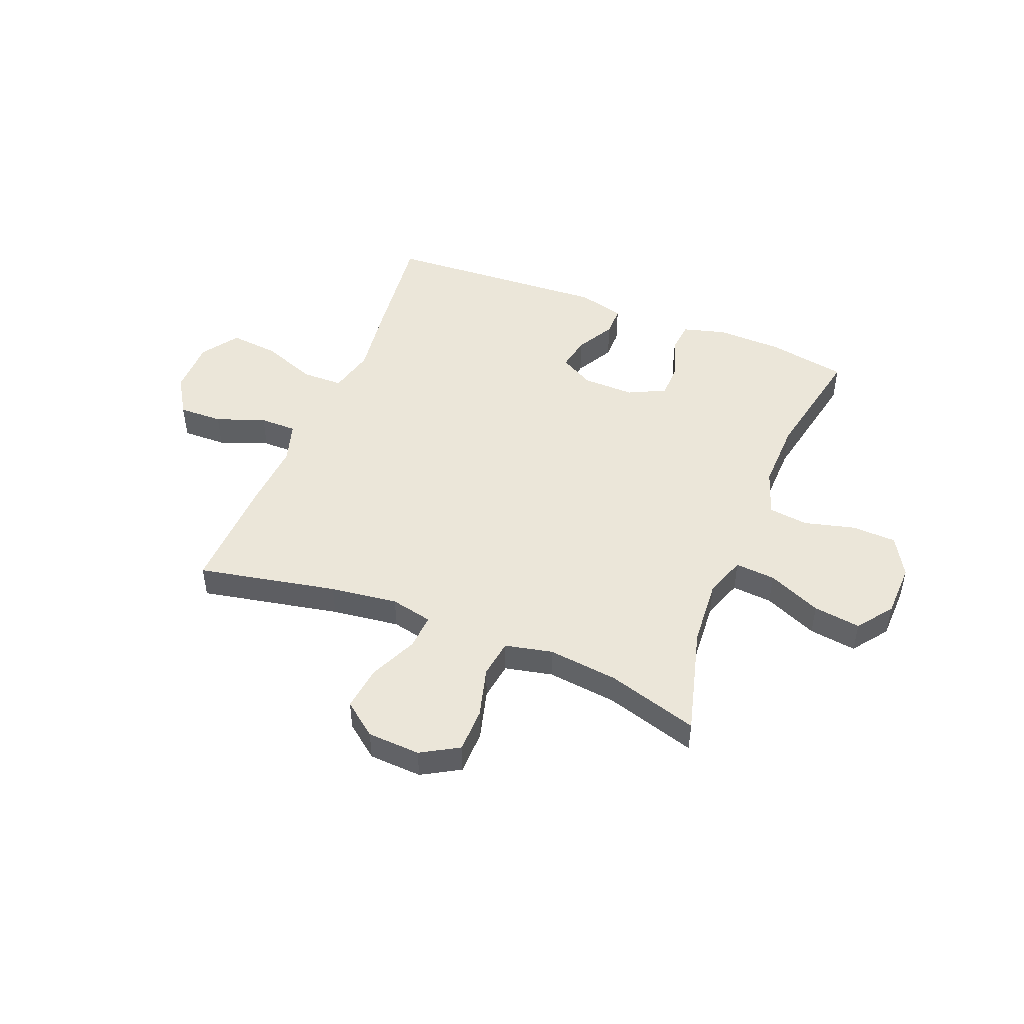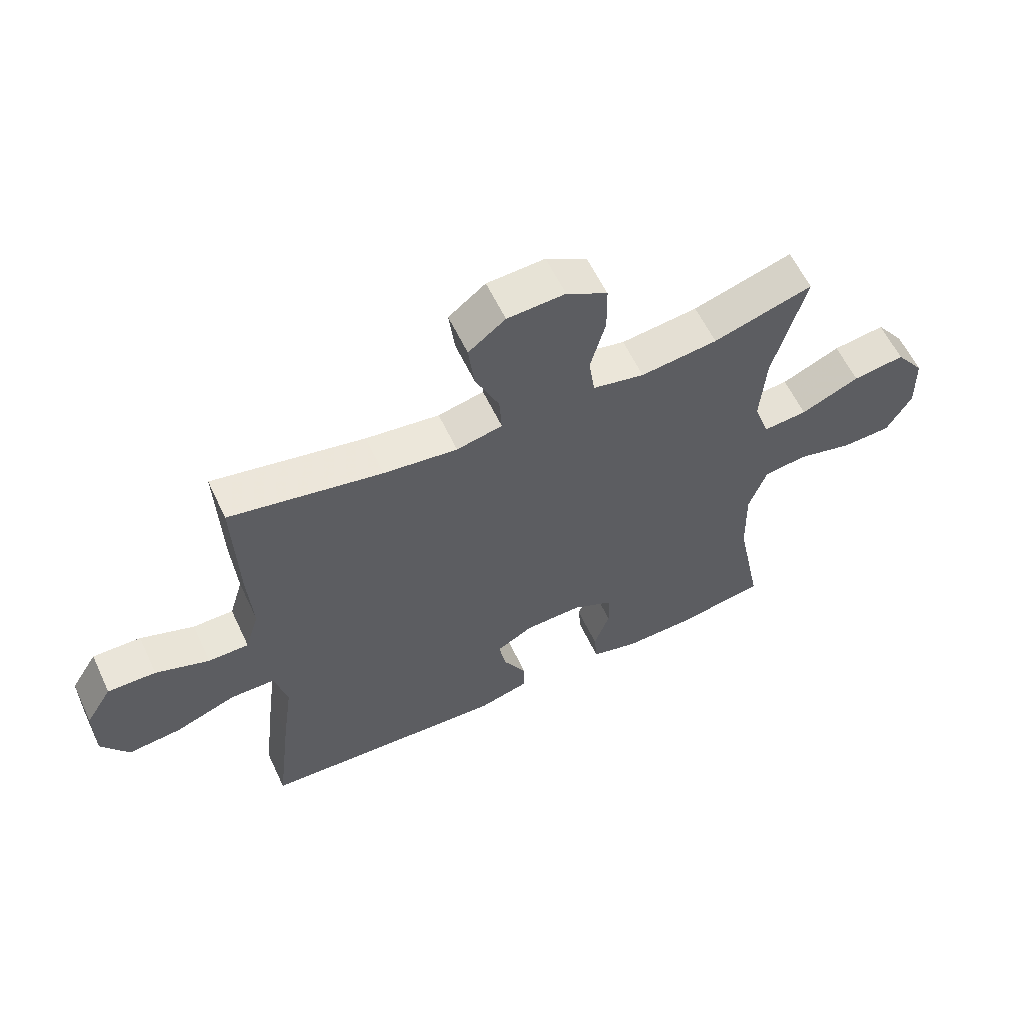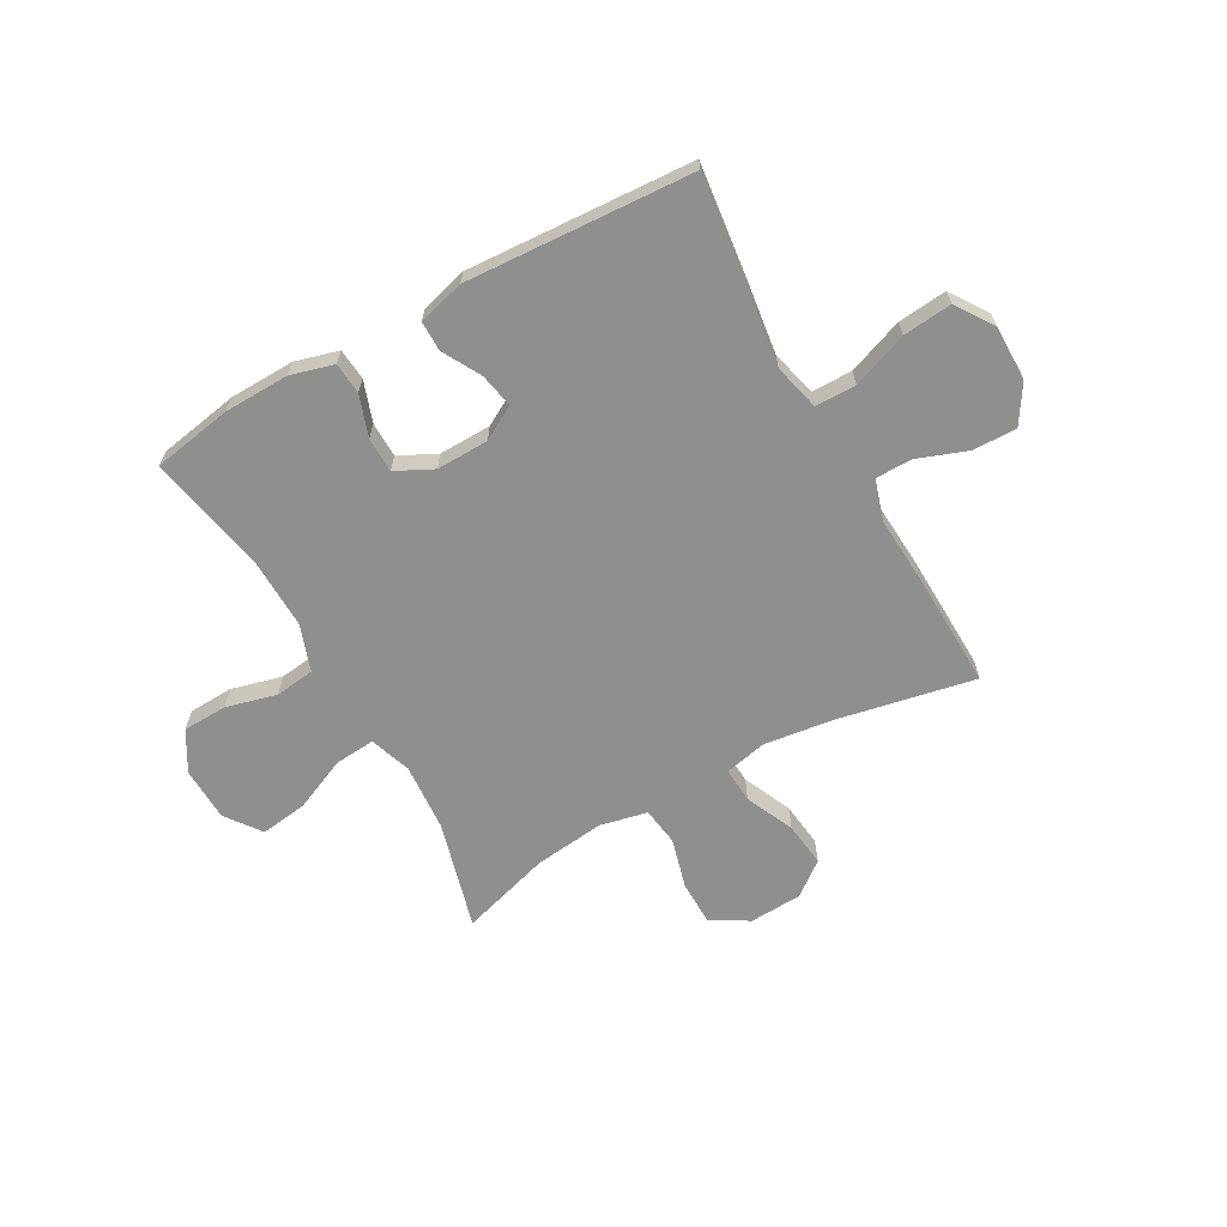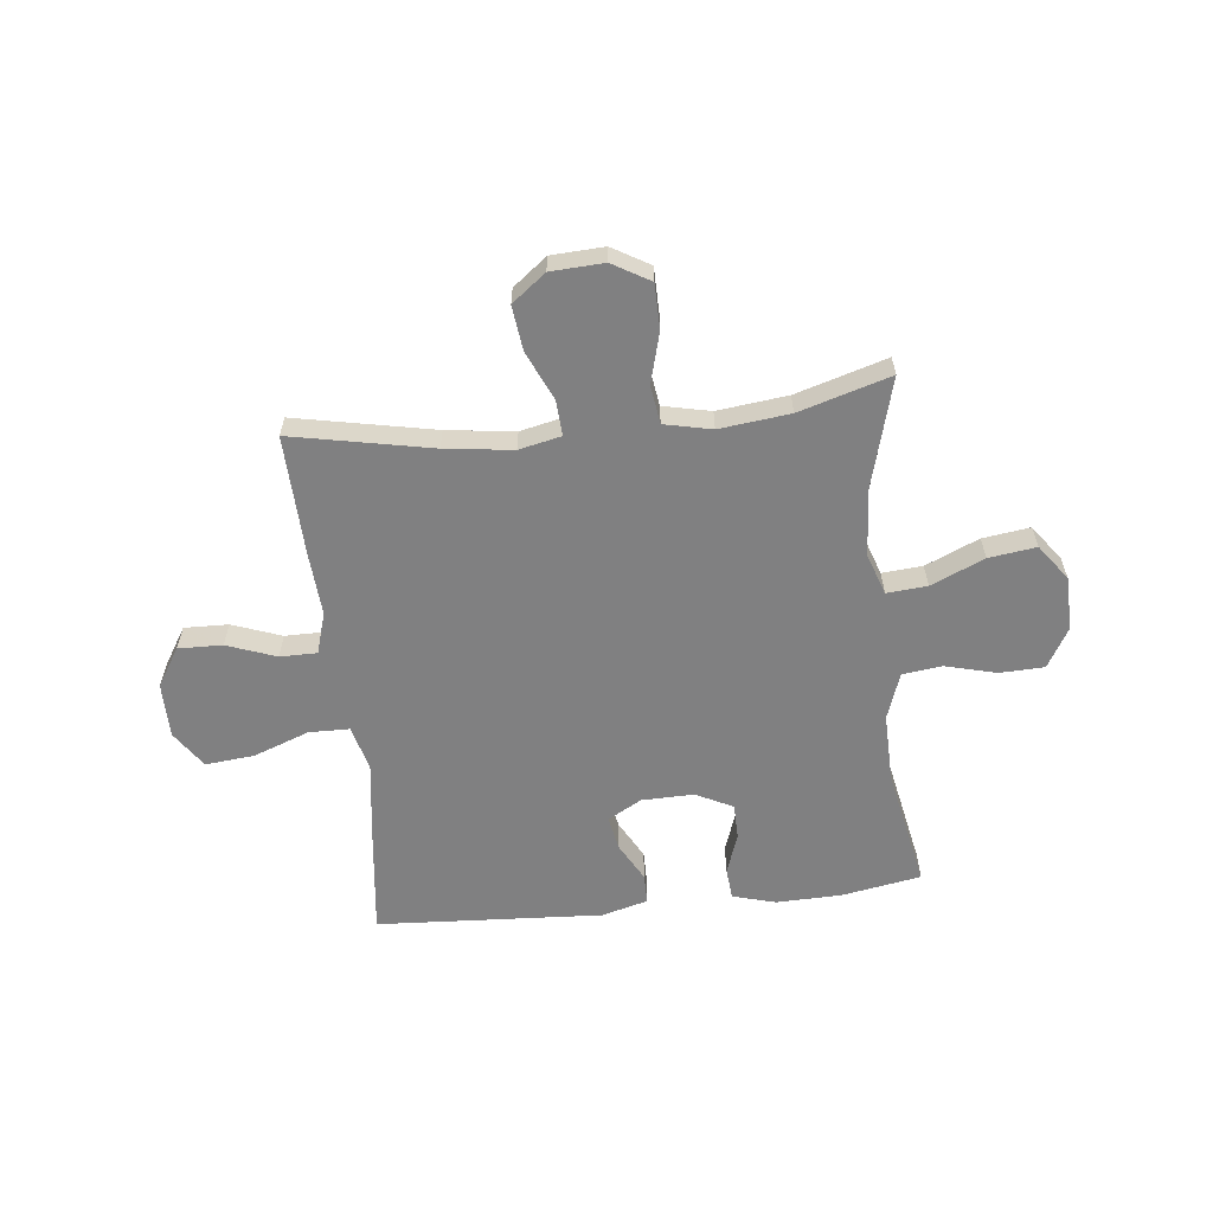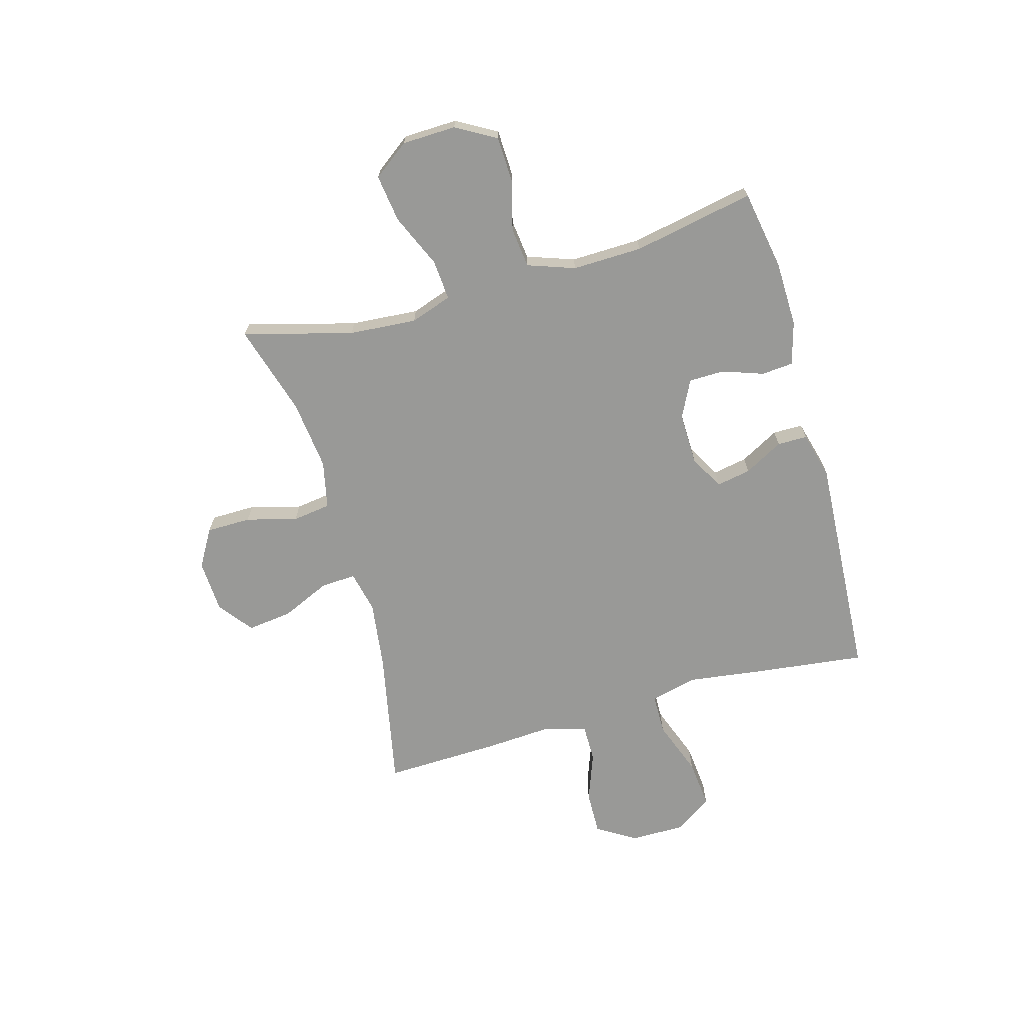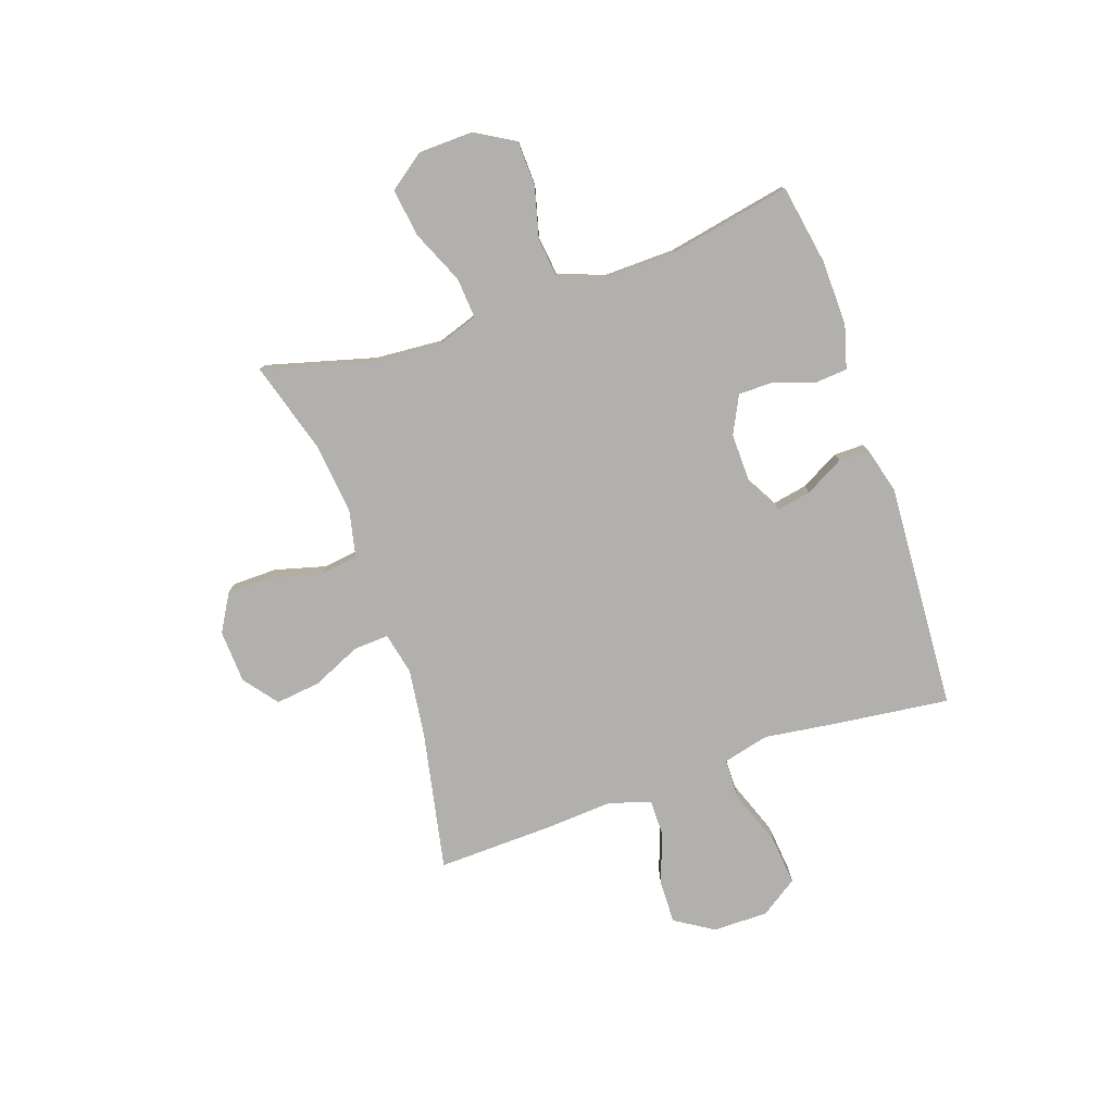
<metadata>
{"format":"obj","ext":"obj","renderer":"f3d","projection":"perspective","resolution":1024,"background":"white","views":[{"elev":47.9,"azim":21.8,"up":"+Y"},{"elev":59.7,"azim":-25.2,"up":"+Z"},{"elev":-65.2,"azim":-150.8,"up":"+Y"},{"elev":-60.1,"azim":6.2,"up":"+Y"},{"elev":-68.8,"azim":105.7,"up":"+Y"},{"elev":-78.6,"azim":108.9,"up":"+Y"}]}
</metadata>
<code>
v 0.5 0.07 0.5
v 0.446 0.07 0.3
v 0.437 0.07 0.176
v 0.463 0.07 0.1
v 0.537 0.07 0.106
v 0.635 0.07 0.149
v 0.722 0.07 0.161
v 0.77 0.07 0.096
v 0.773 0.07 -0.003
v 0.731 0.07 -0.076
v 0.649 0.07 -0.079
v 0.556 0.07 -0.055
v 0.483 0.07 -0.064
v 0.453 0.07 -0.15
v 0.456 0.07 -0.278
v 0.5 0.07 -0.5
v 0.354 0.07 -0.526
v 0.234 0.07 -0.529
v 0.155 0.07 -0.507
v 0.15 0.07 -0.449
v 0.176 0.07 -0.374
v 0.175 0.07 -0.309
v 0.107 0.07 -0.275
v 0.011 0.07 -0.277
v -0.051 0.07 -0.312
v -0.039 0.07 -0.375
v 0 0.07 -0.446
v 0 0.07 -0.501
v -0.085 0.07 -0.524
v -0.5 0.07 -0.5
v -0.475 0.07 -0.29
v -0.457 0.07 -0.157
v -0.478 0.07 -0.072
v -0.553 0.07 -0.071
v -0.655 0.07 -0.109
v -0.745 0.07 -0.118
v -0.791 0.07 -0.05
v -0.791 0.07 0.051
v -0.747 0.07 0.122
v -0.666 0.07 0.12
v -0.576 0.07 0.087
v -0.508 0.07 0.087
v -0.485 0.07 0.163
v -0.493 0.07 0.283
v -0.5 0.07 0.5
v -0.244 0.07 0.449
v -0.12 0.07 0.433
v -0.043 0.07 0.45
v -0.047 0.07 0.515
v -0.087 0.07 0.604
v -0.097 0.07 0.686
v -0.035 0.07 0.734
v 0.062 0.07 0.739
v 0.131 0.07 0.699
v 0.132 0.07 0.617
v 0.107 0.07 0.524
v 0.117 0.07 0.454
v 0.204 0.07 0.435
v 0.333 0.07 0.45
v 0.5 0 0.5
v 0.446 0 0.3
v 0.437 0 0.176
v 0.463 0 0.1
v 0.537 0 0.106
v 0.635 0 0.149
v 0.722 0 0.161
v 0.77 0 0.096
v 0.773 0 -0.003
v 0.731 0 -0.076
v 0.649 0 -0.079
v 0.556 0 -0.055
v 0.483 0 -0.064
v 0.453 0 -0.15
v 0.456 0 -0.278
v 0.5 0 -0.5
v 0.354 0 -0.526
v 0.234 0 -0.529
v 0.155 0 -0.507
v 0.15 0 -0.449
v 0.176 0 -0.374
v 0.175 0 -0.309
v 0.107 0 -0.275
v 0.011 0 -0.277
v -0.051 0 -0.312
v -0.039 0 -0.375
v 0 0 -0.446
v 0 0 -0.501
v -0.085 0 -0.524
v -0.5 0 -0.5
v -0.475 0 -0.29
v -0.457 0 -0.157
v -0.478 0 -0.072
v -0.553 0 -0.071
v -0.655 0 -0.109
v -0.745 0 -0.118
v -0.791 0 -0.05
v -0.791 0 0.051
v -0.747 0 0.122
v -0.666 0 0.12
v -0.576 0 0.087
v -0.508 0 0.087
v -0.485 0 0.163
v -0.493 0 0.283
v -0.5 0 0.5
v -0.244 0 0.449
v -0.12 0 0.433
v -0.043 0 0.45
v -0.047 0 0.515
v -0.087 0 0.604
v -0.097 0 0.686
v -0.035 0 0.734
v 0.062 0 0.739
v 0.131 0 0.699
v 0.132 0 0.617
v 0.107 0 0.524
v 0.117 0 0.454
v 0.204 0 0.435
v 0.333 0 0.45
f 54 55 56
f 53 54 56
f 52 53 56
f 51 52 56
f 50 51 56
f 49 50 56
f 48 49 56 57
f 47 48 57 58
f 43 44 45 46
f 42 43 46 47
f 39 40 41
f 38 39 41
f 37 38 41
f 36 37 41
f 35 36 41
f 34 35 41
f 33 34 41 42
f 42 47 58
f 33 42 58
f 32 33 58
f 30 31 32
f 29 30 32
f 28 29 32
f 27 28 32
f 26 27 32
f 19 20 21
f 18 19 21
f 17 18 21
f 16 17 21
f 15 16 21
f 14 15 21 22
f 13 14 22 23
f 10 11 12
f 9 10 12
f 8 9 12
f 7 8 12
f 6 7 12
f 5 6 12
f 4 5 12 13
f 13 23 24
f 4 13 24
f 3 4 24
f 59 1 2
f 3 24 25
f 2 3 25
f 59 2 25
f 58 59 25
f 32 58 25
f 25 26 32
f 115 114 113
f 115 113 112
f 115 112 111
f 115 111 110
f 115 110 109
f 115 109 108
f 116 115 108 107
f 117 116 107 106
f 105 104 103 102
f 106 105 102 101
f 100 99 98
f 100 98 97
f 100 97 96
f 100 96 95
f 100 95 94
f 100 94 93
f 101 100 93 92
f 117 106 101
f 117 101 92
f 117 92 91
f 91 90 89
f 91 89 88
f 91 88 87
f 91 87 86
f 91 86 85
f 80 79 78
f 80 78 77
f 80 77 76
f 80 76 75
f 80 75 74
f 81 80 74 73
f 82 81 73 72
f 71 70 69
f 71 69 68
f 71 68 67
f 71 67 66
f 71 66 65
f 71 65 64
f 72 71 64 63
f 83 82 72
f 83 72 63
f 83 63 62
f 61 60 118
f 84 83 62
f 84 62 61
f 84 61 118
f 84 118 117
f 84 117 91
f 91 85 84
f 1 60 61 2
f 2 61 62 3
f 3 62 63 4
f 4 63 64 5
f 5 64 65 6
f 6 65 66 7
f 7 66 67 8
f 8 67 68 9
f 9 68 69 10
f 10 69 70 11
f 11 70 71 12
f 12 71 72 13
f 13 72 73 14
f 14 73 74 15
f 15 74 75 16
f 16 75 76 17
f 17 76 77 18
f 18 77 78 19
f 19 78 79 20
f 20 79 80 21
f 21 80 81 22
f 22 81 82 23
f 23 82 83 24
f 24 83 84 25
f 25 84 85 26
f 26 85 86 27
f 27 86 87 28
f 28 87 88 29
f 29 88 89 30
f 30 89 90 31
f 31 90 91 32
f 32 91 92 33
f 33 92 93 34
f 34 93 94 35
f 35 94 95 36
f 36 95 96 37
f 37 96 97 38
f 38 97 98 39
f 39 98 99 40
f 40 99 100 41
f 41 100 101 42
f 42 101 102 43
f 43 102 103 44
f 44 103 104 45
f 45 104 105 46
f 46 105 106 47
f 47 106 107 48
f 48 107 108 49
f 49 108 109 50
f 50 109 110 51
f 51 110 111 52
f 52 111 112 53
f 53 112 113 54
f 54 113 114 55
f 55 114 115 56
f 56 115 116 57
f 57 116 117 58
f 58 117 118 59
f 59 118 60 1

</code>
